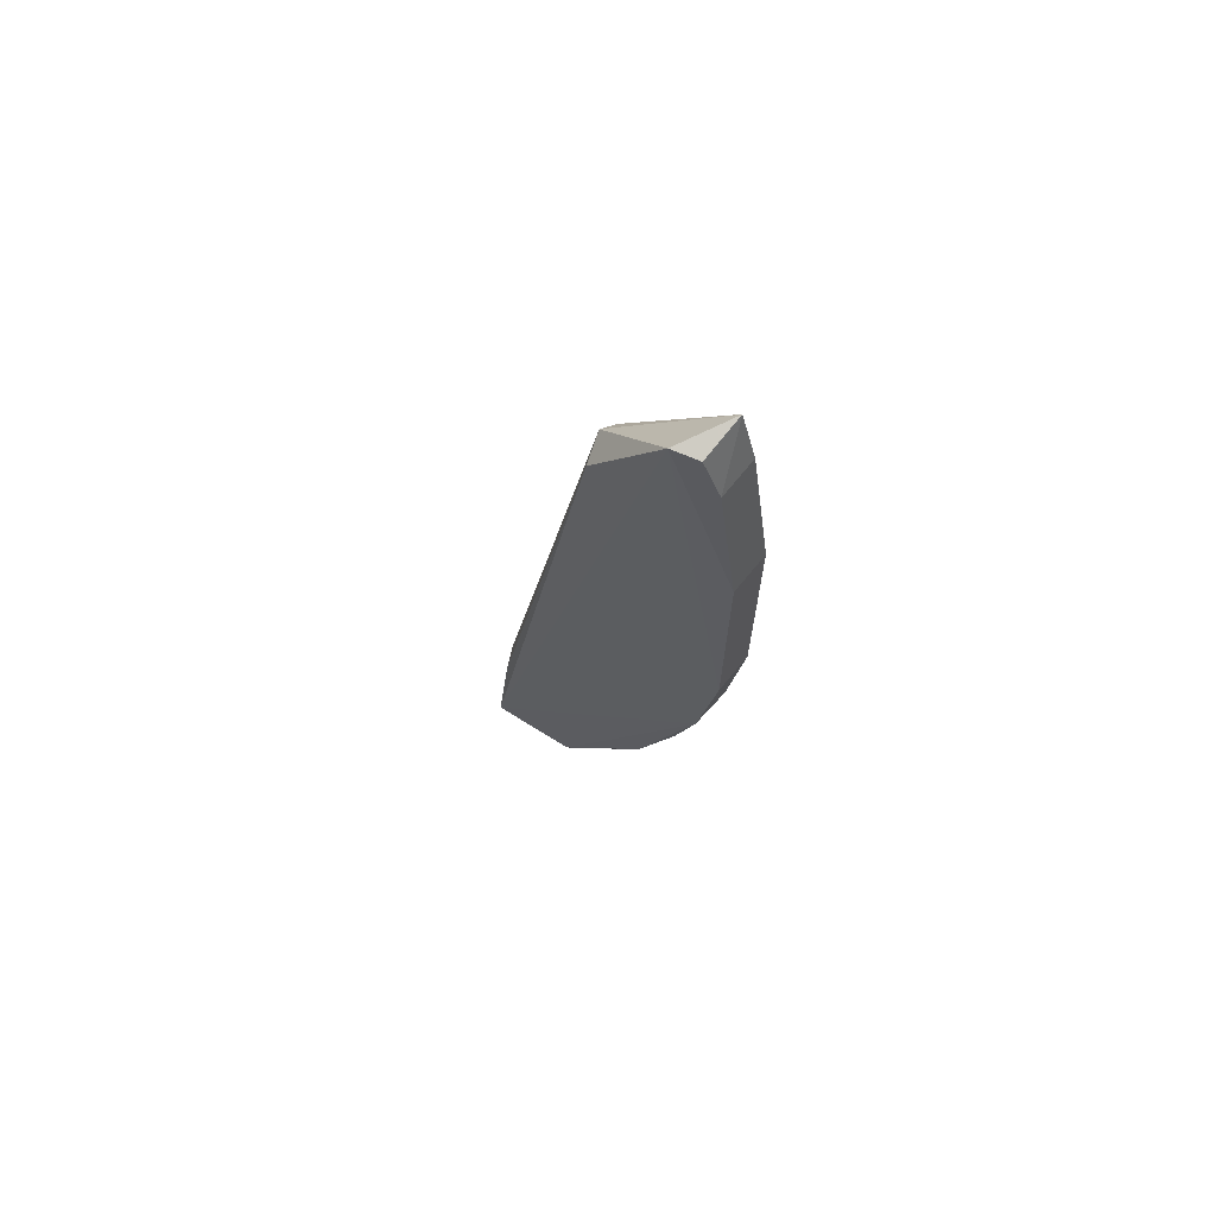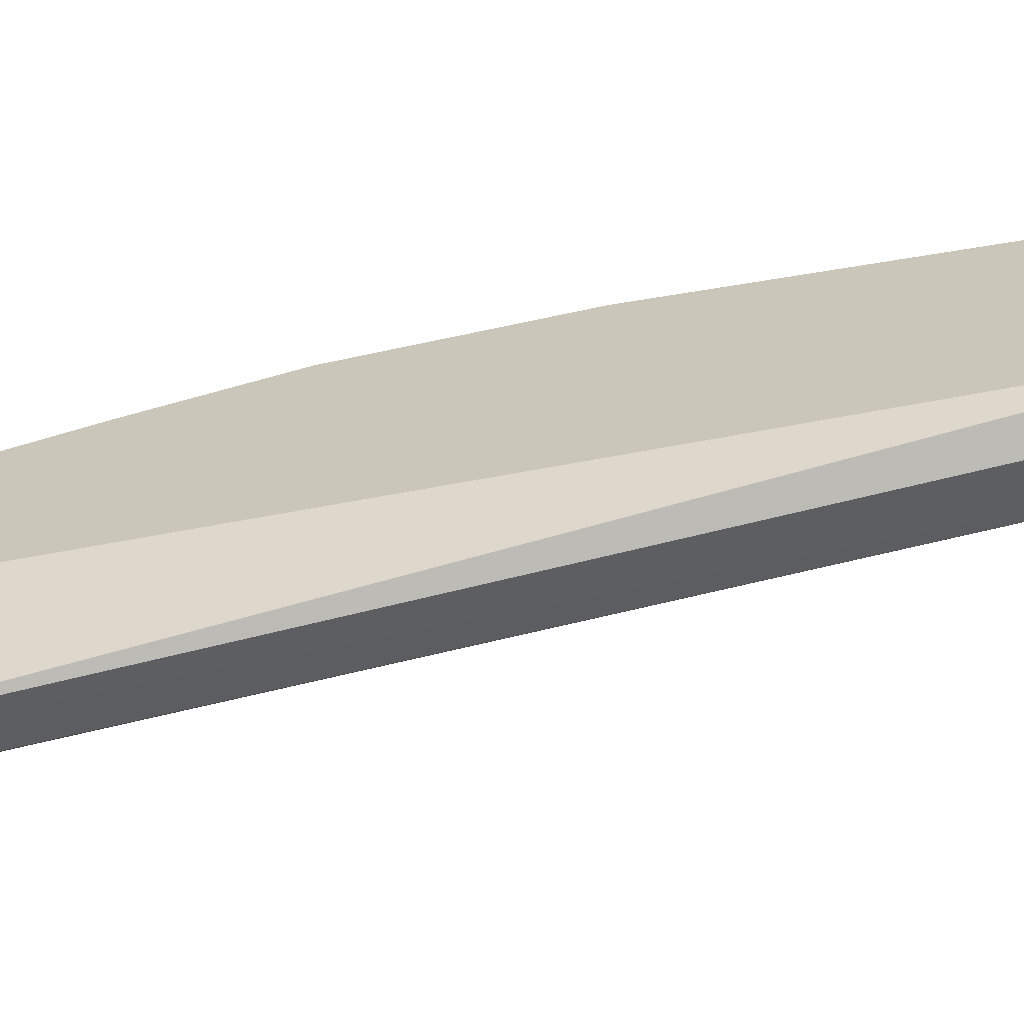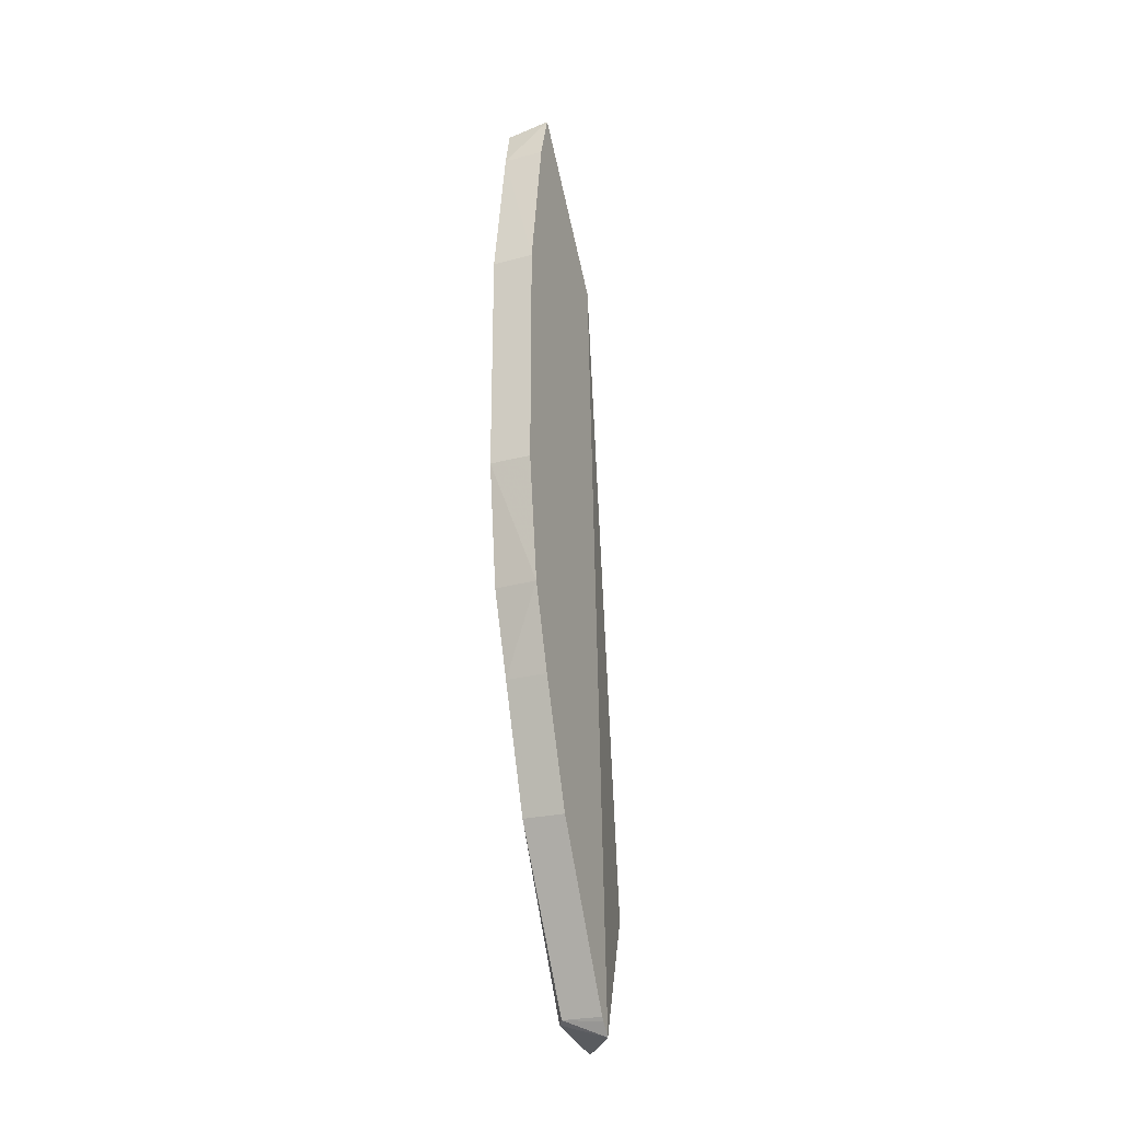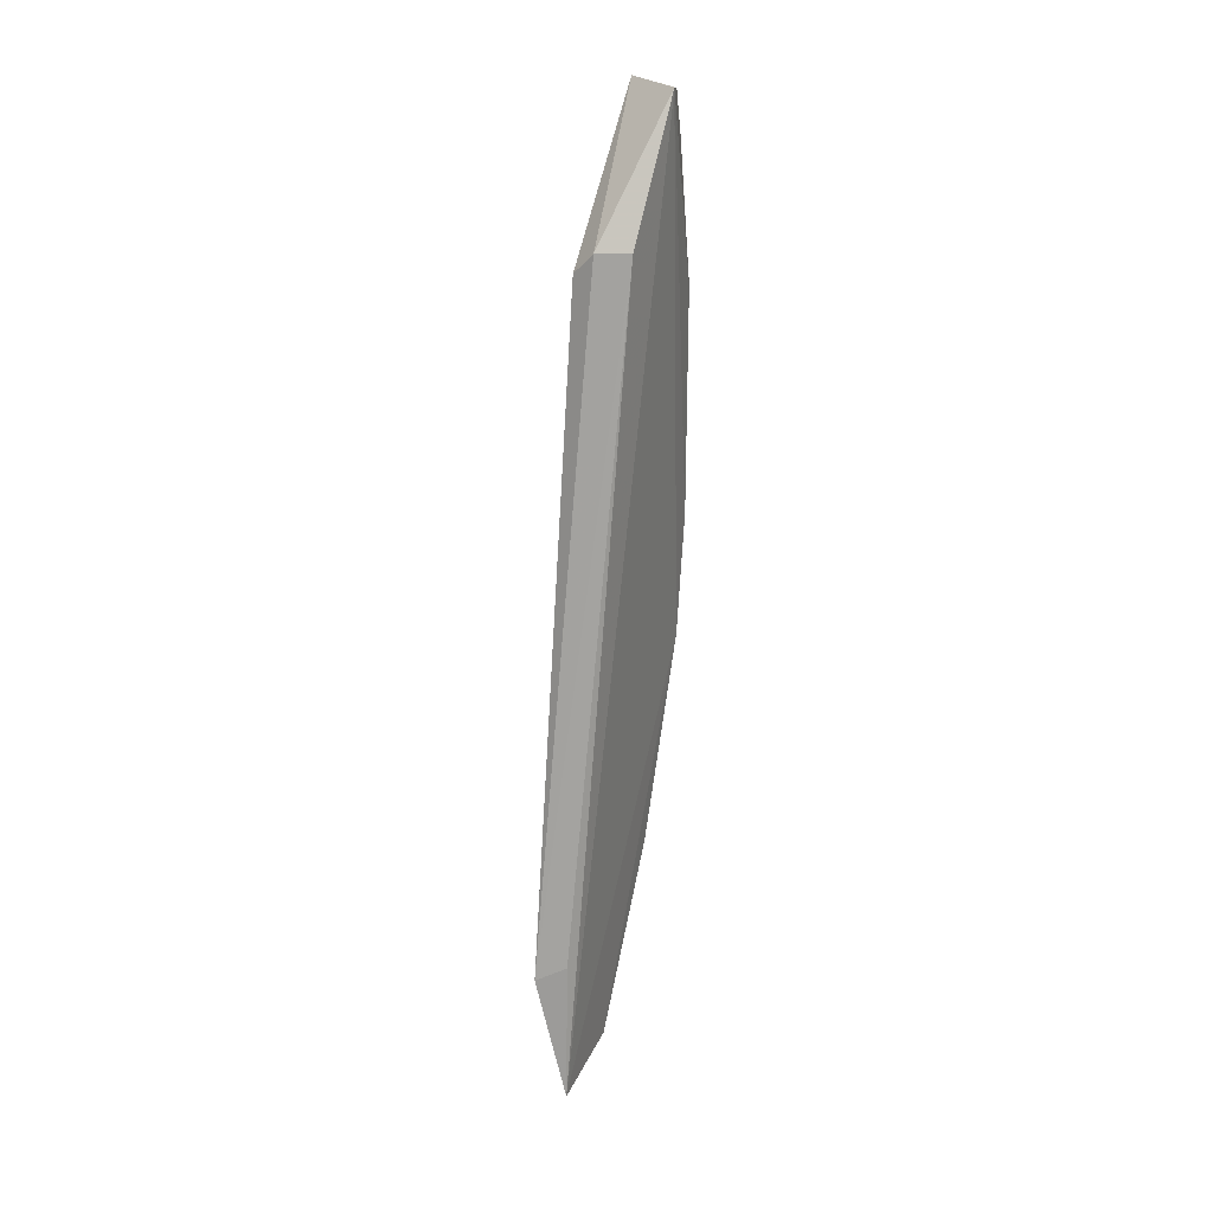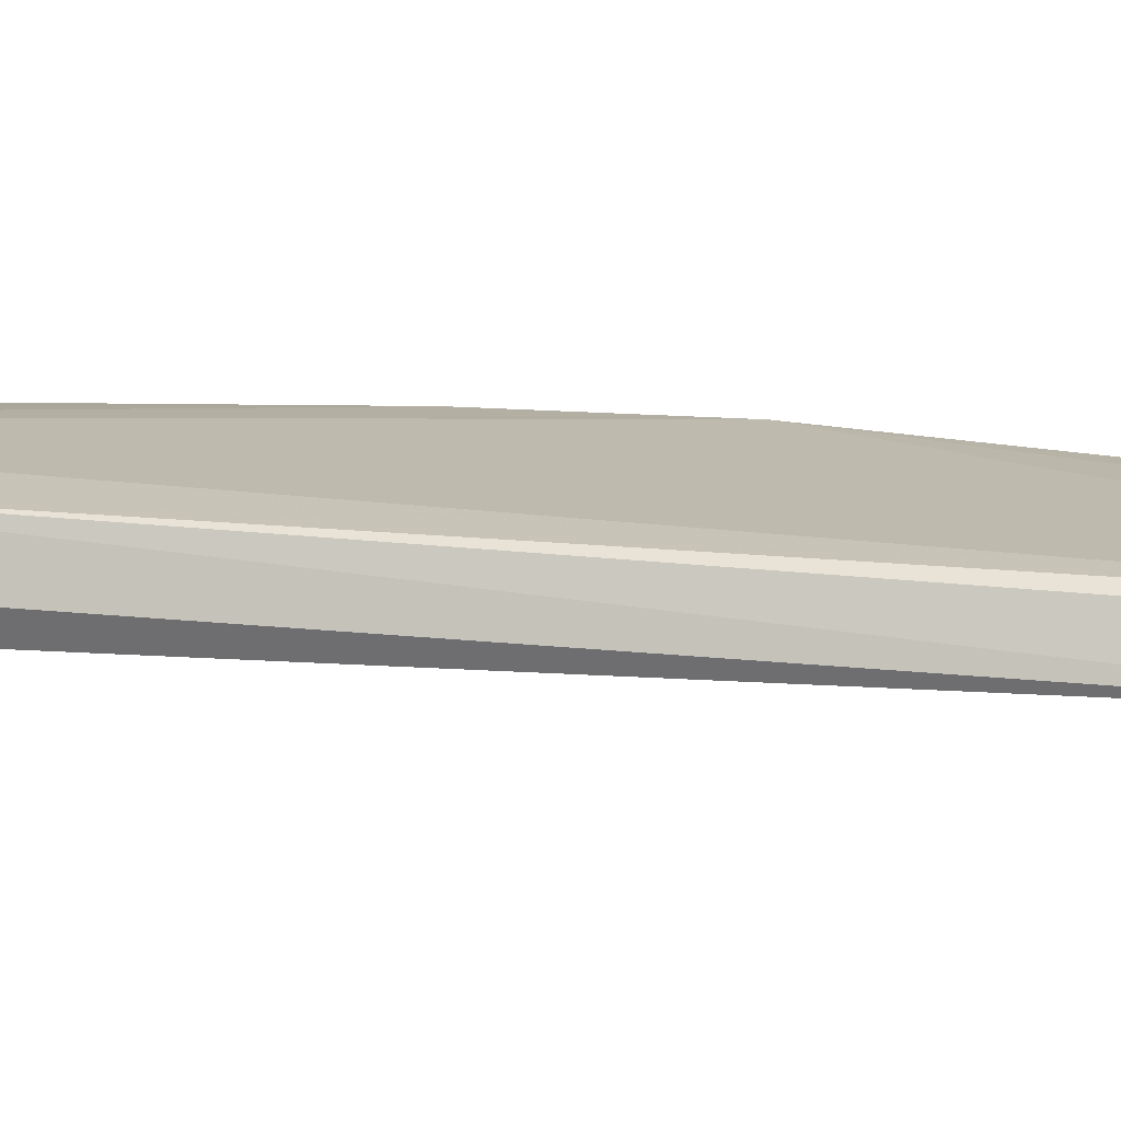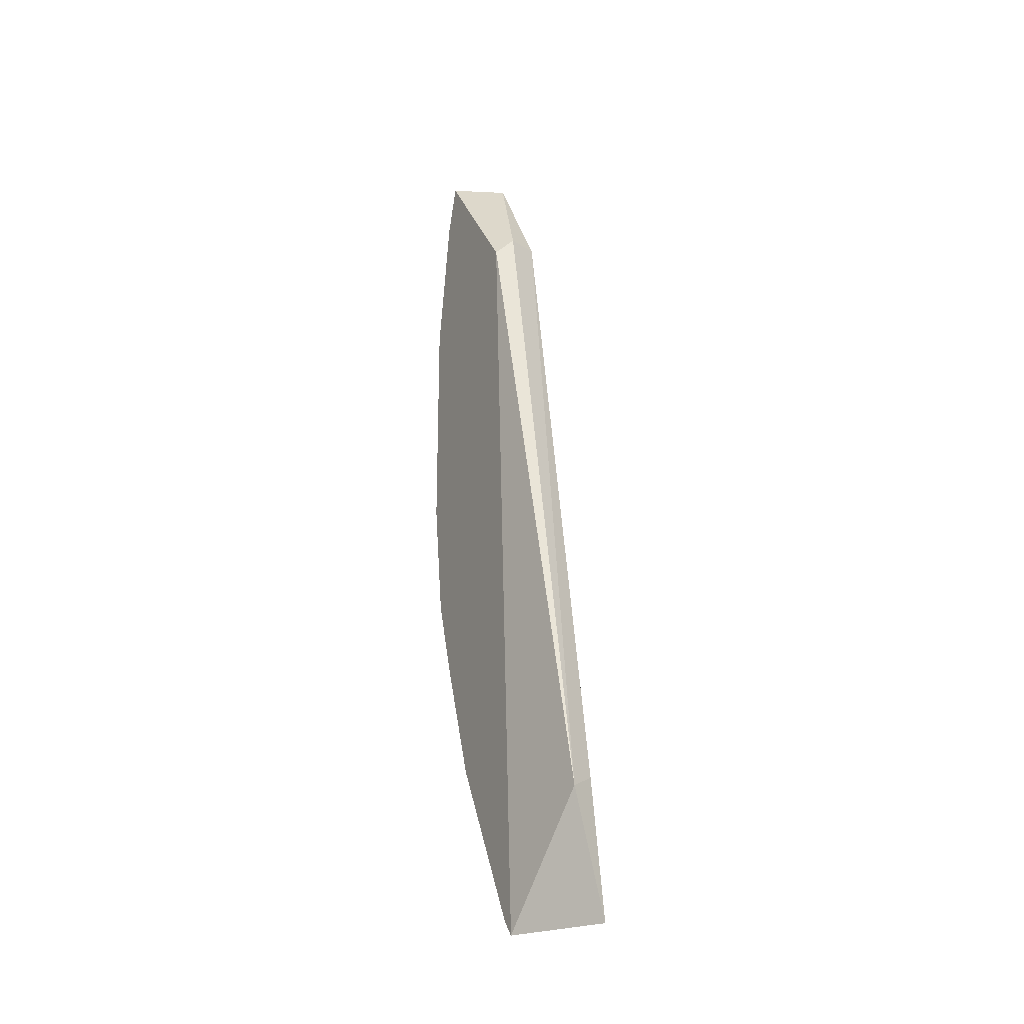
<metadata>
{"format":"obj","ext":"obj","renderer":"f3d","projection":"perspective","resolution":1024,"background":"white","views":[{"elev":68.0,"azim":-51.6,"up":"+Y"},{"elev":-66.7,"azim":99.5,"up":"+Z"},{"elev":-25.3,"azim":22.8,"up":"+Y"},{"elev":26.0,"azim":-152.8,"up":"+Y"},{"elev":-71.3,"azim":-90.5,"up":"+Z"},{"elev":-22.9,"azim":152.0,"up":"+Y"}]}
</metadata>
<code>
v -0.4202 1.721 0.8344
v -0.4202 1.69 0.8286
v -0.4202 1.718 0.8299
v -0.4209 1.719 0.8299
v -0.4217 1.704 0.8345
v -0.4209 1.695 0.8255
v -0.4202 1.723 0.8338
v -0.4202 1.704 0.8346
v -0.422 1.719 0.8303
v -0.4221 1.69 0.8255
v -0.4217 1.697 0.8322
v -0.4217 1.716 0.8352
v -0.4221 1.723 0.833
v -0.4219 1.695 0.826
v -0.4217 1.701 0.8337
v -0.4202 1.697 0.8322
v -0.4218 1.691 0.8288
v -0.4202 1.716 0.8352
v -0.4217 1.708 0.8352
v -0.4216 1.721 0.8344
v -0.4216 1.691 0.8291
v -0.4202 1.701 0.8337
v -0.4202 1.708 0.8352
v -0.4218 1.723 0.8338
v -0.4202 1.691 0.8291
v -0.4217 1.692 0.8293
v -0.4202 1.691 0.829
f 6 3 2
f 6 4 3
f 7 3 4
f 7 1 2
f 7 2 3
f 9 4 6
f 10 6 2
f 13 7 4
f 13 4 9
f 13 10 5
f 13 9 10
f 14 10 9
f 14 9 6
f 14 6 10
f 15 8 5
f 15 5 11
f 17 10 2
f 17 11 5
f 17 5 10
f 18 2 1
f 19 5 8
f 19 13 5
f 19 12 13
f 20 13 12
f 20 1 7
f 20 18 1
f 20 12 18
f 21 17 2
f 22 8 15
f 22 15 11
f 22 11 16
f 22 16 2
f 22 2 8
f 23 19 8
f 23 18 12
f 23 12 19
f 23 8 2
f 23 2 18
f 24 20 7
f 24 7 13
f 24 13 20
f 25 2 16
f 25 16 11
f 25 11 21
f 26 21 11
f 26 11 17
f 26 17 21
f 27 25 21
f 27 21 2
f 27 2 25

</code>
